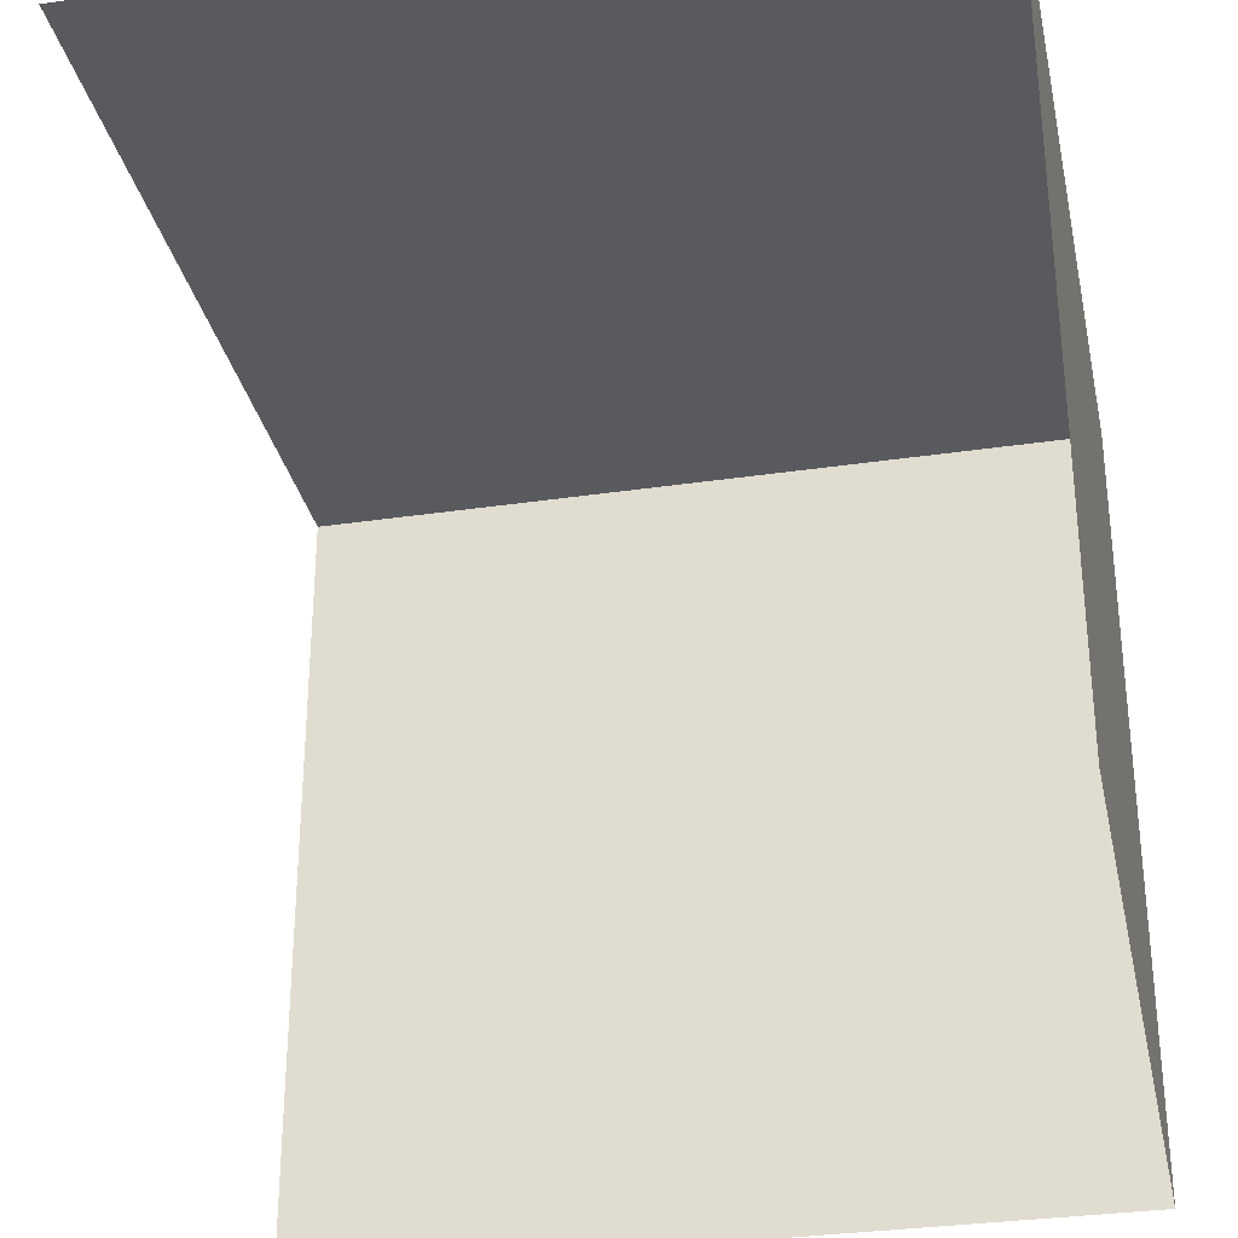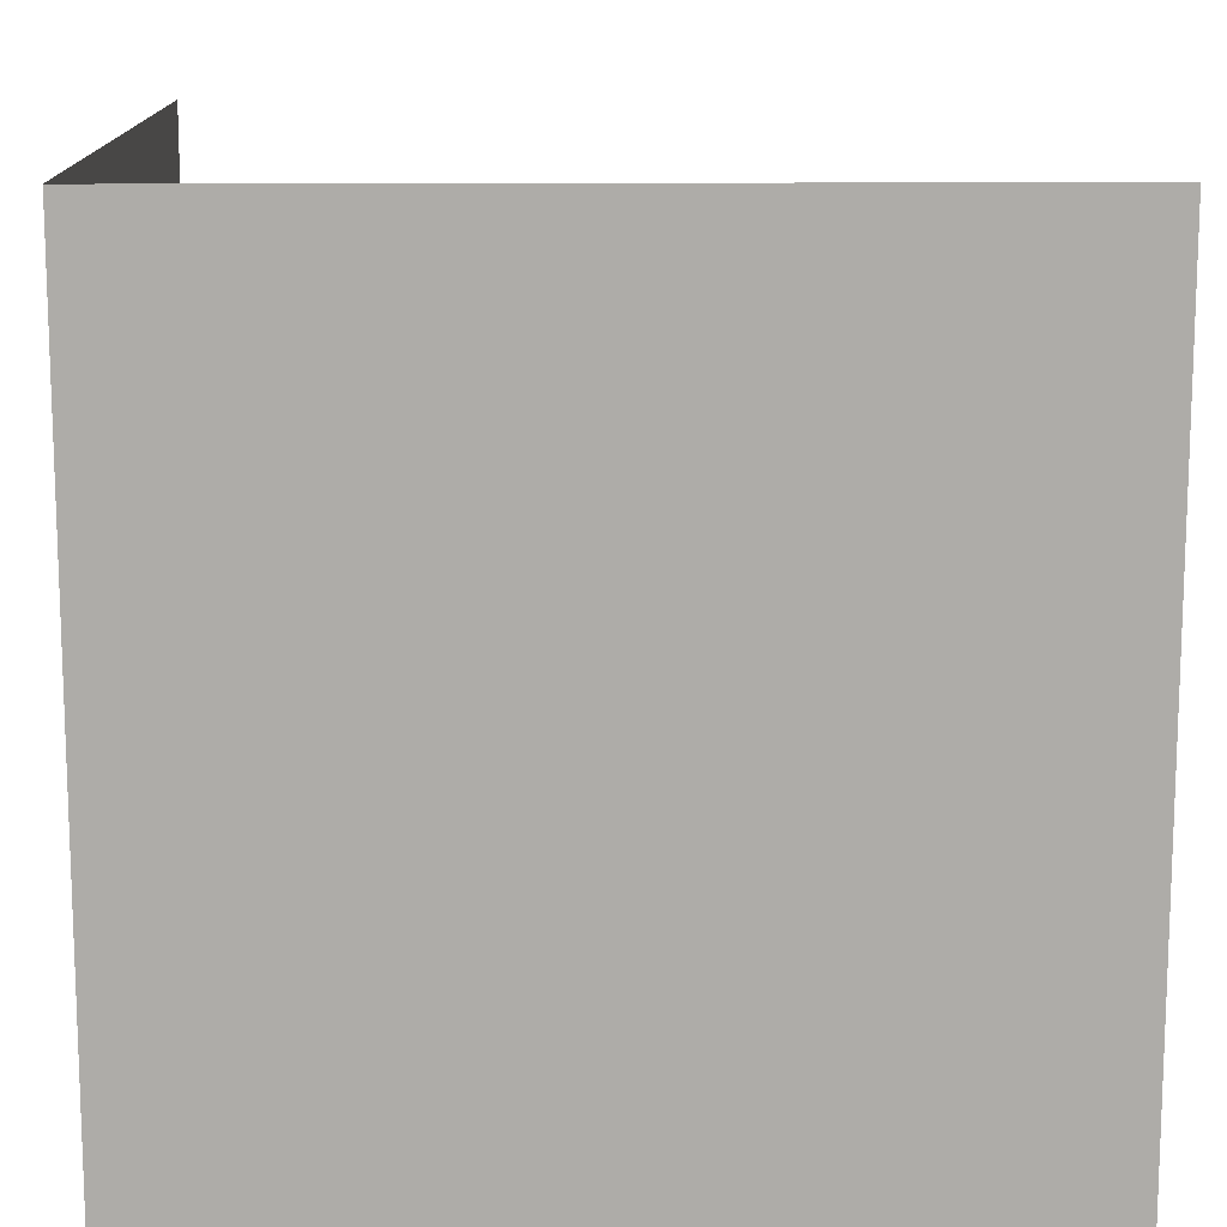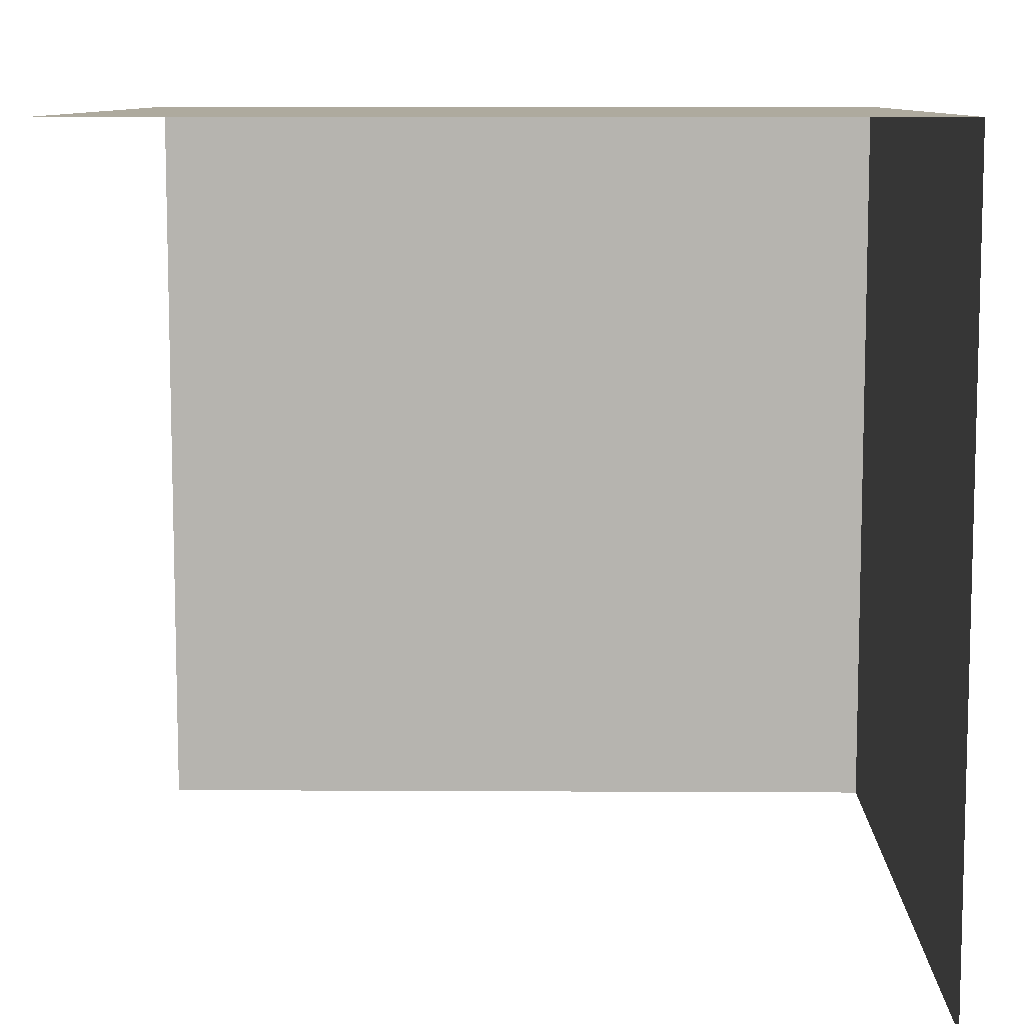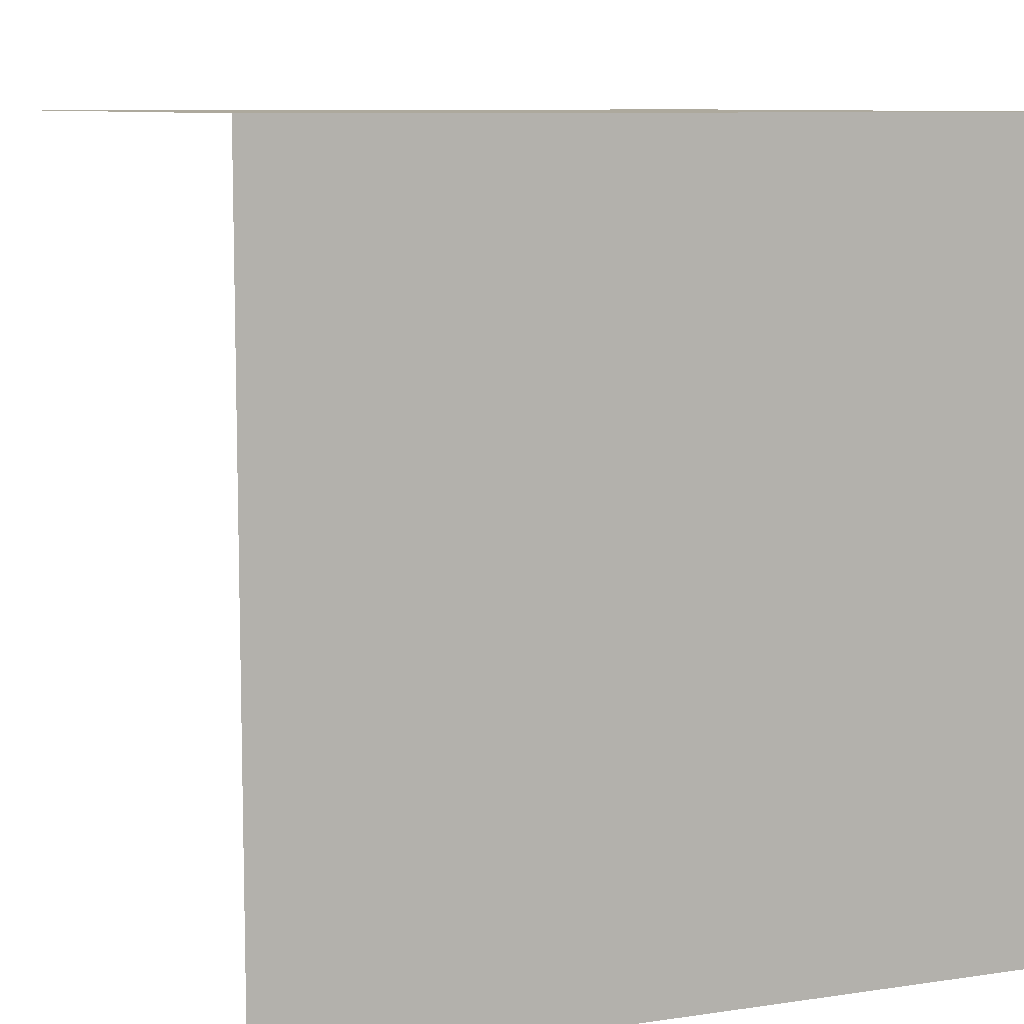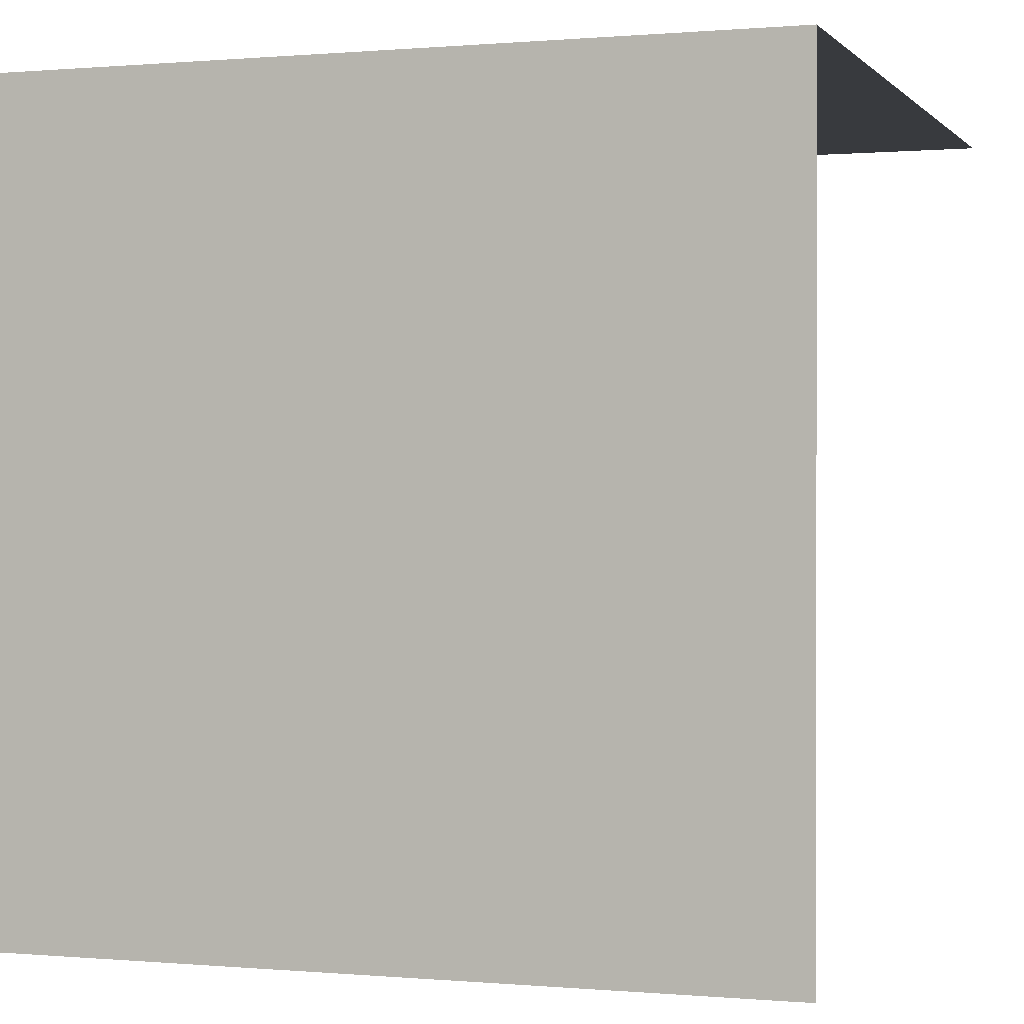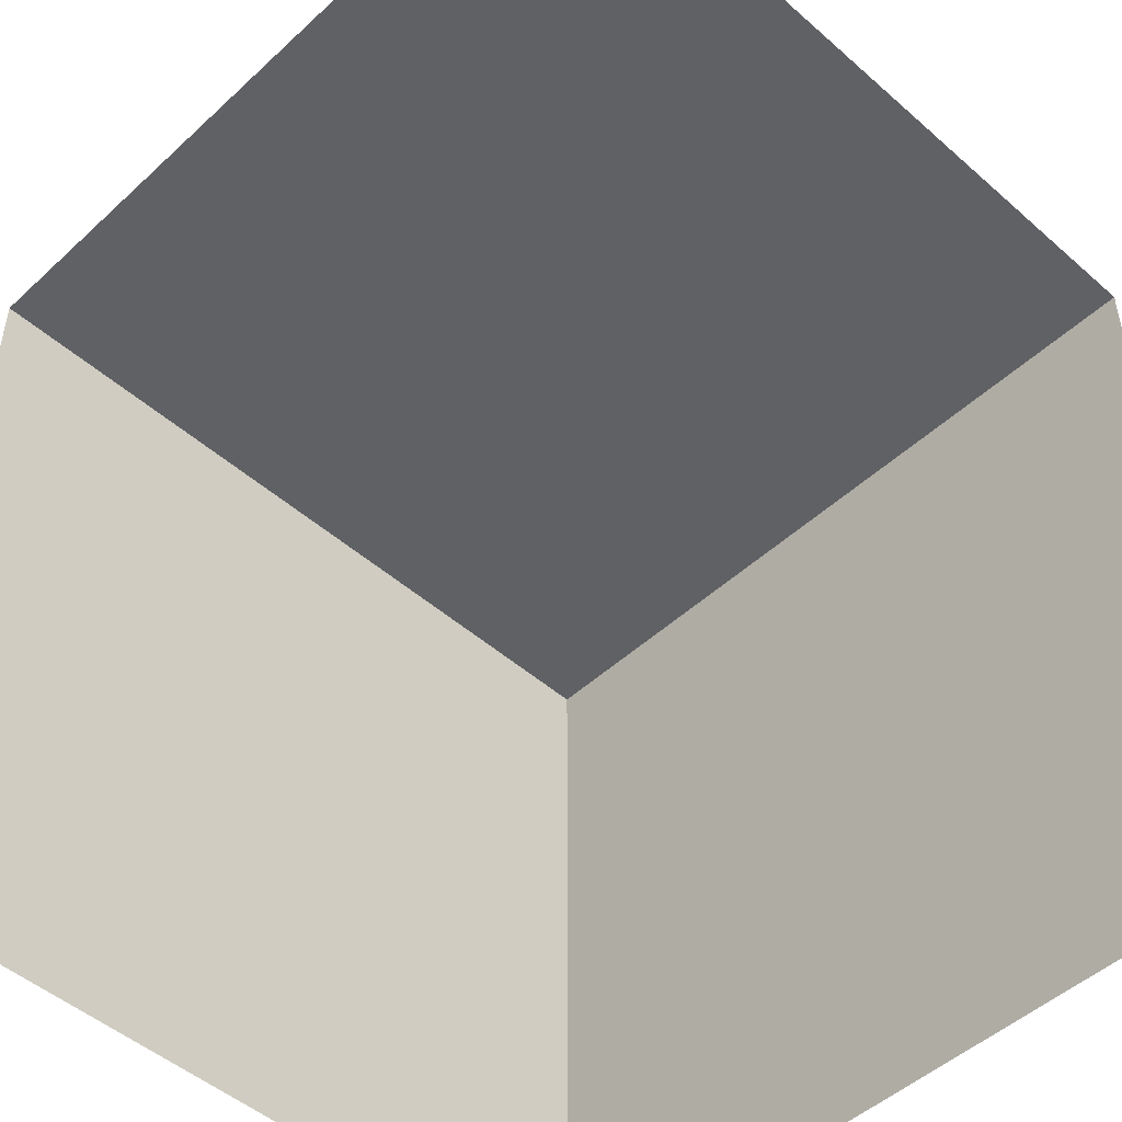
<metadata>
{"format":"obj","ext":"obj","renderer":"f3d","projection":"perspective","resolution":1024,"background":"white","views":[{"elev":-31.4,"azim":-168.1,"up":"+Z"},{"elev":13.3,"azim":-1.0,"up":"+Y"},{"elev":9.3,"azim":-179.2,"up":"+Z"},{"elev":8.8,"azim":-111.9,"up":"+Z"},{"elev":0.2,"azim":18.9,"up":"+Z"},{"elev":-48.6,"azim":135.7,"up":"+Z"}]}
</metadata>
<code>
o 1110_1111_立方体.211
v -4 -0 10
v -4 -0 9.5
v -4 0.5 10
v -4.5 -0 10
v -4.5 -0 9.5
v -4.5 0.5 10
v -4.5 0.5 9.5
f 4 7 6
f 4 2 5
f 3 4 6
f 4 5 7
f 4 1 2
f 3 1 4

</code>
